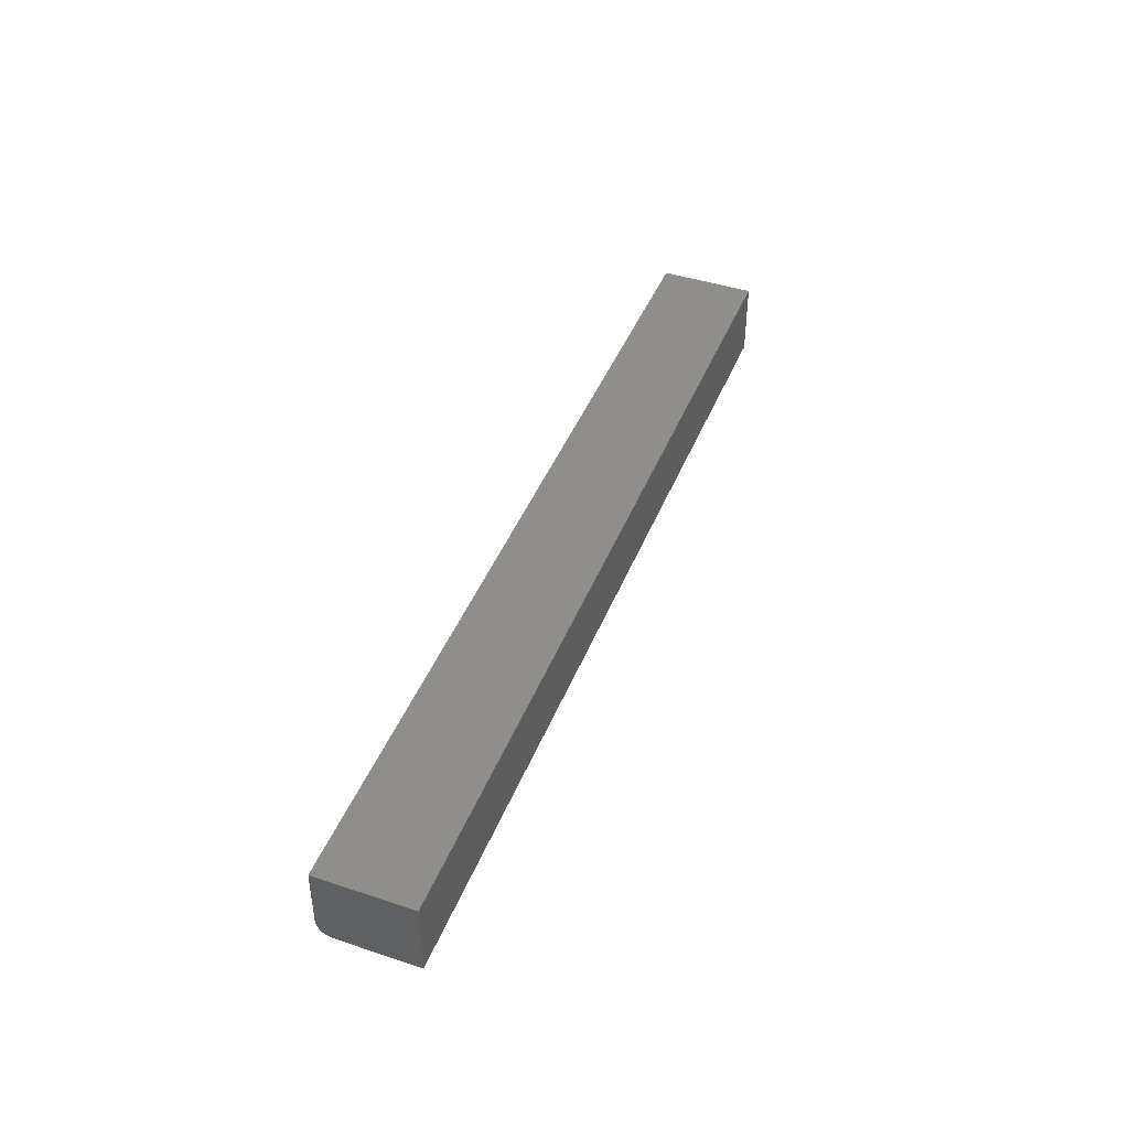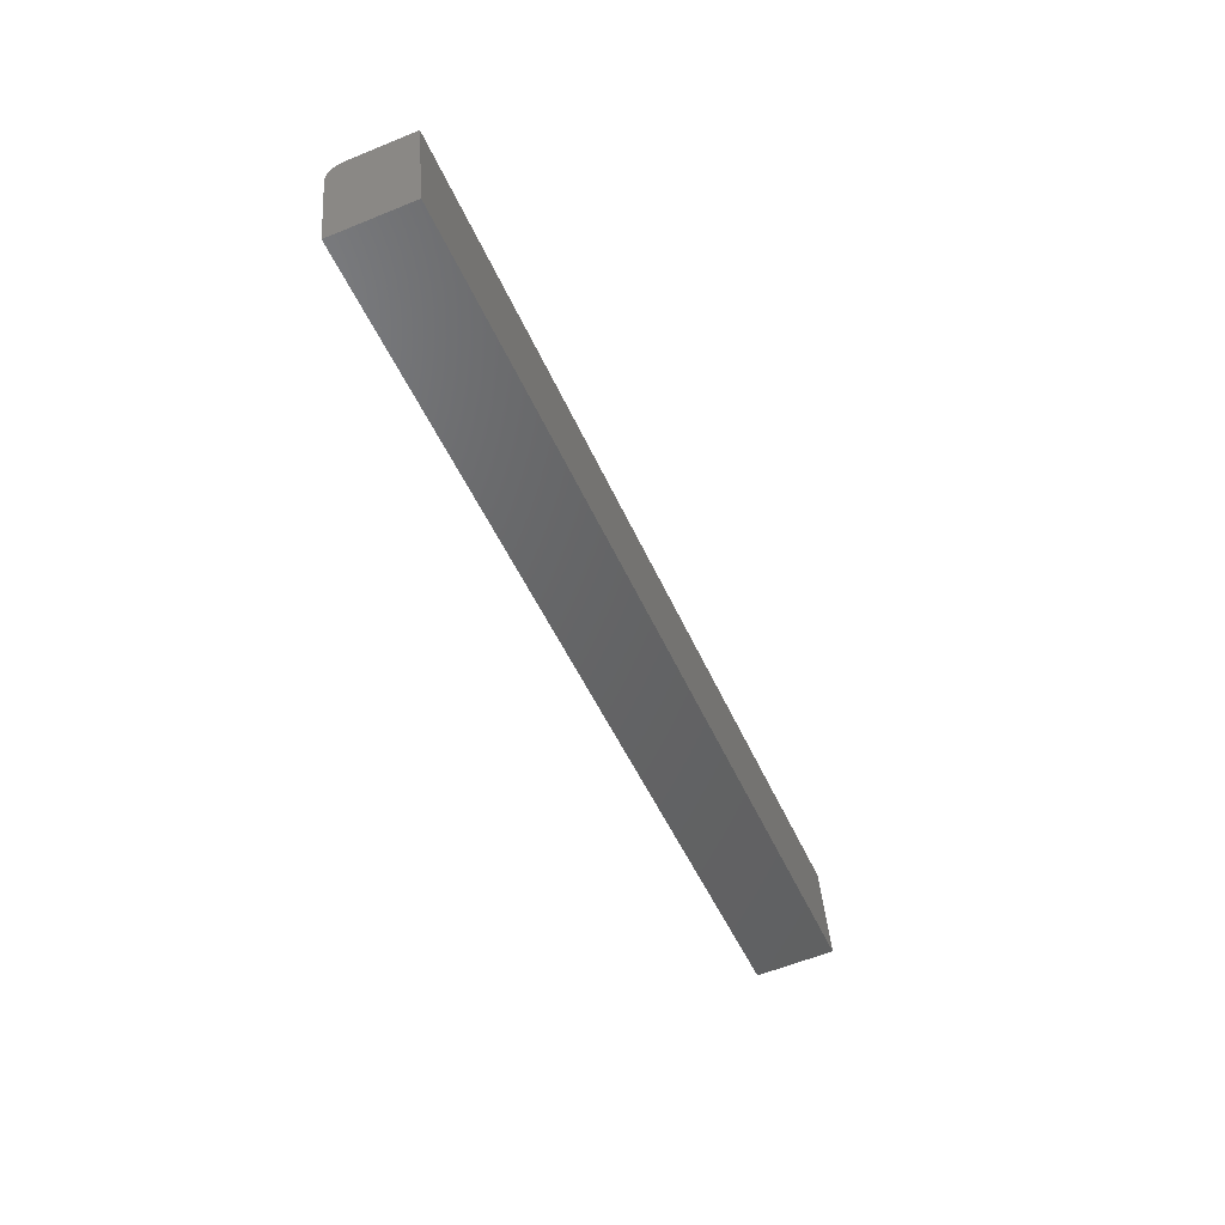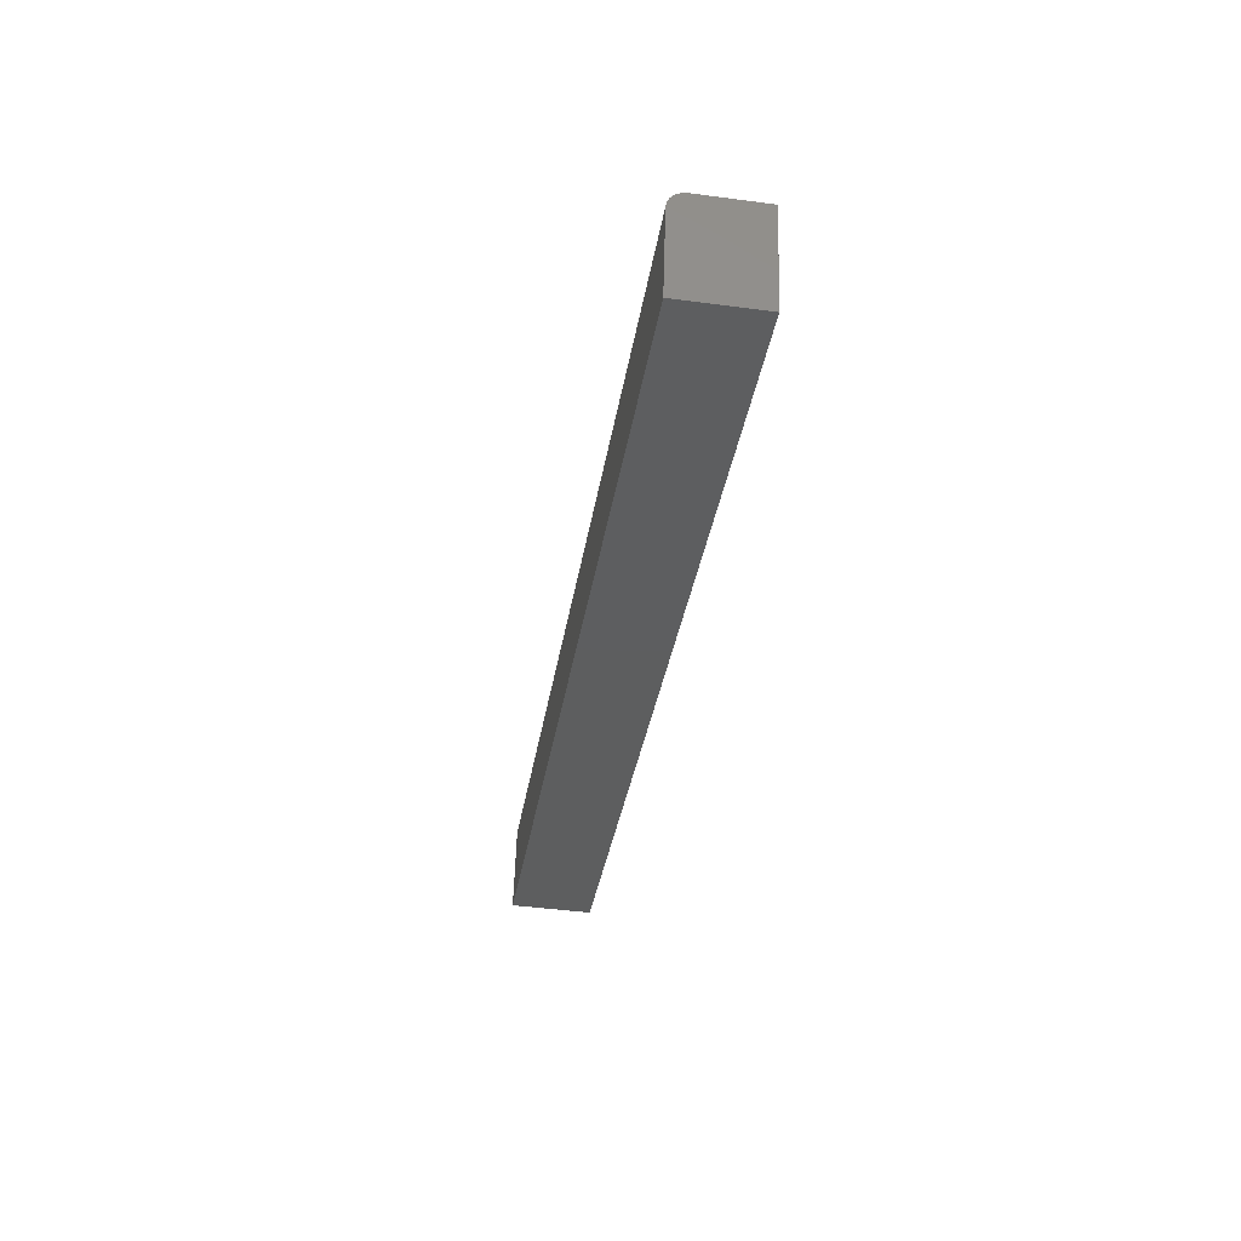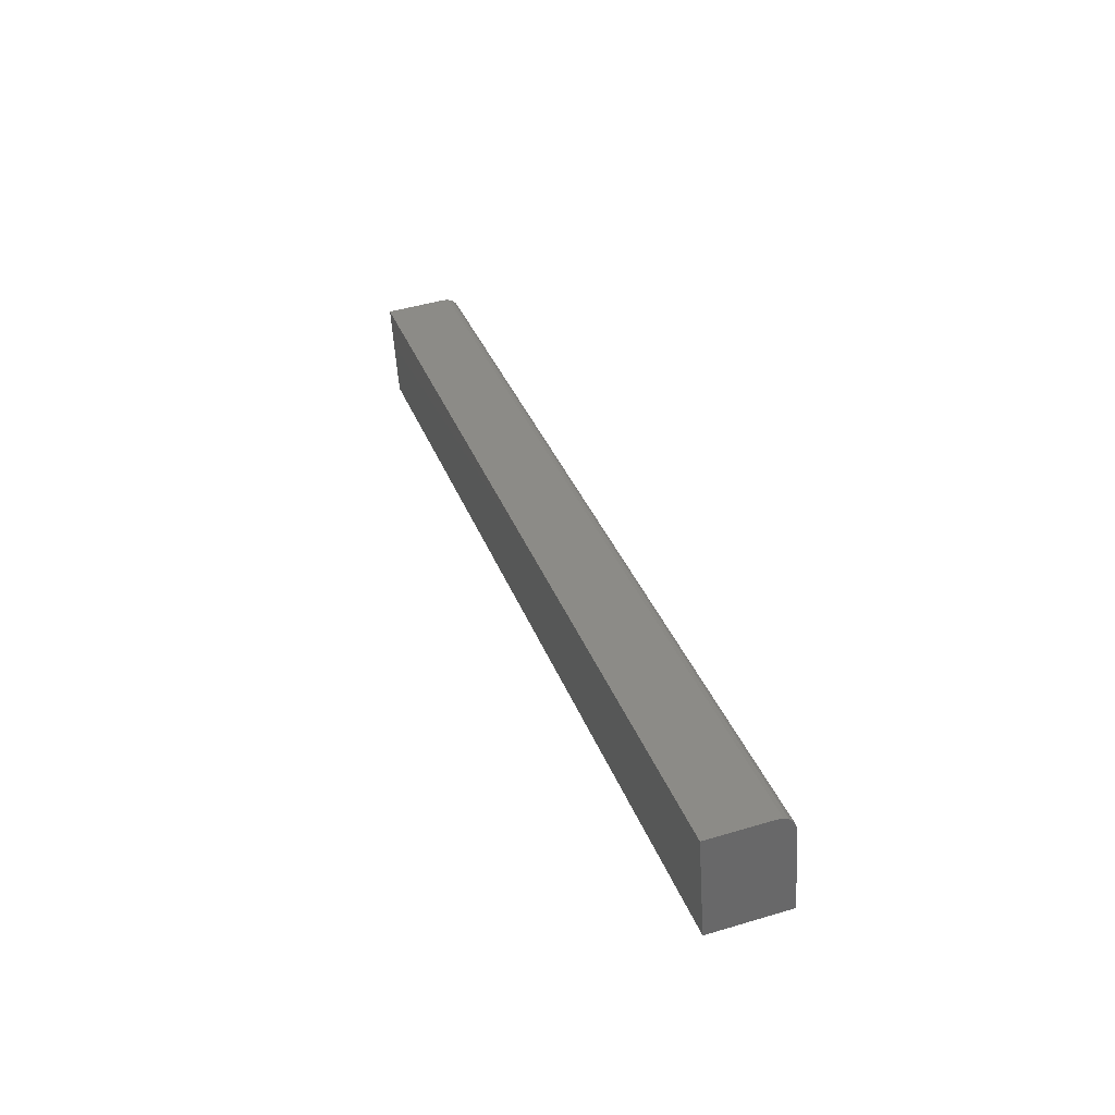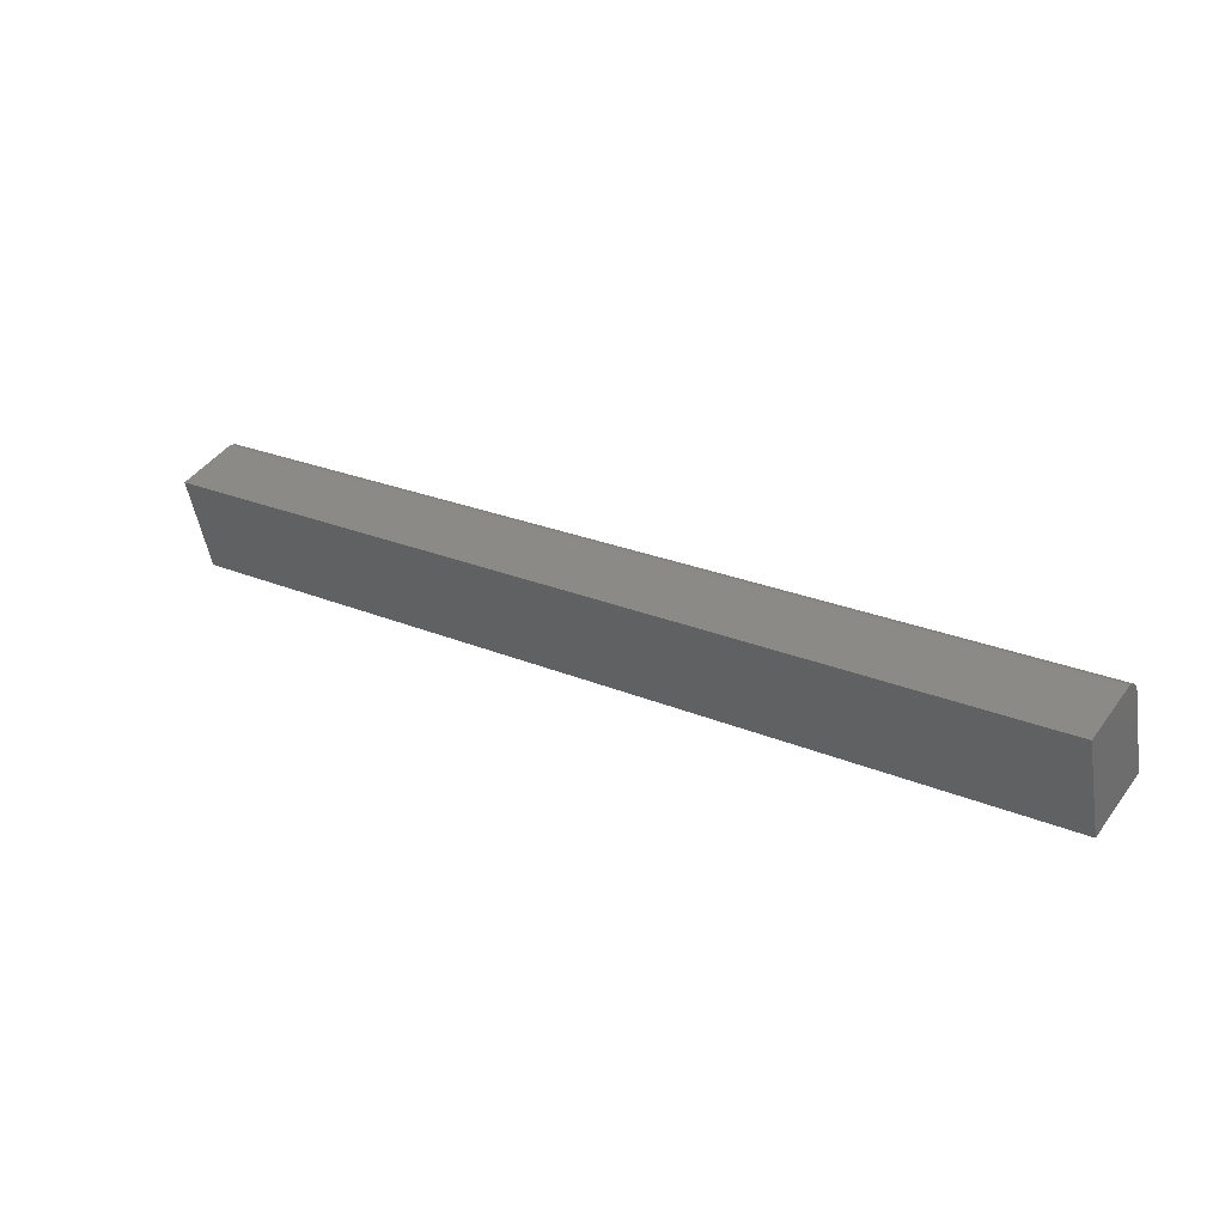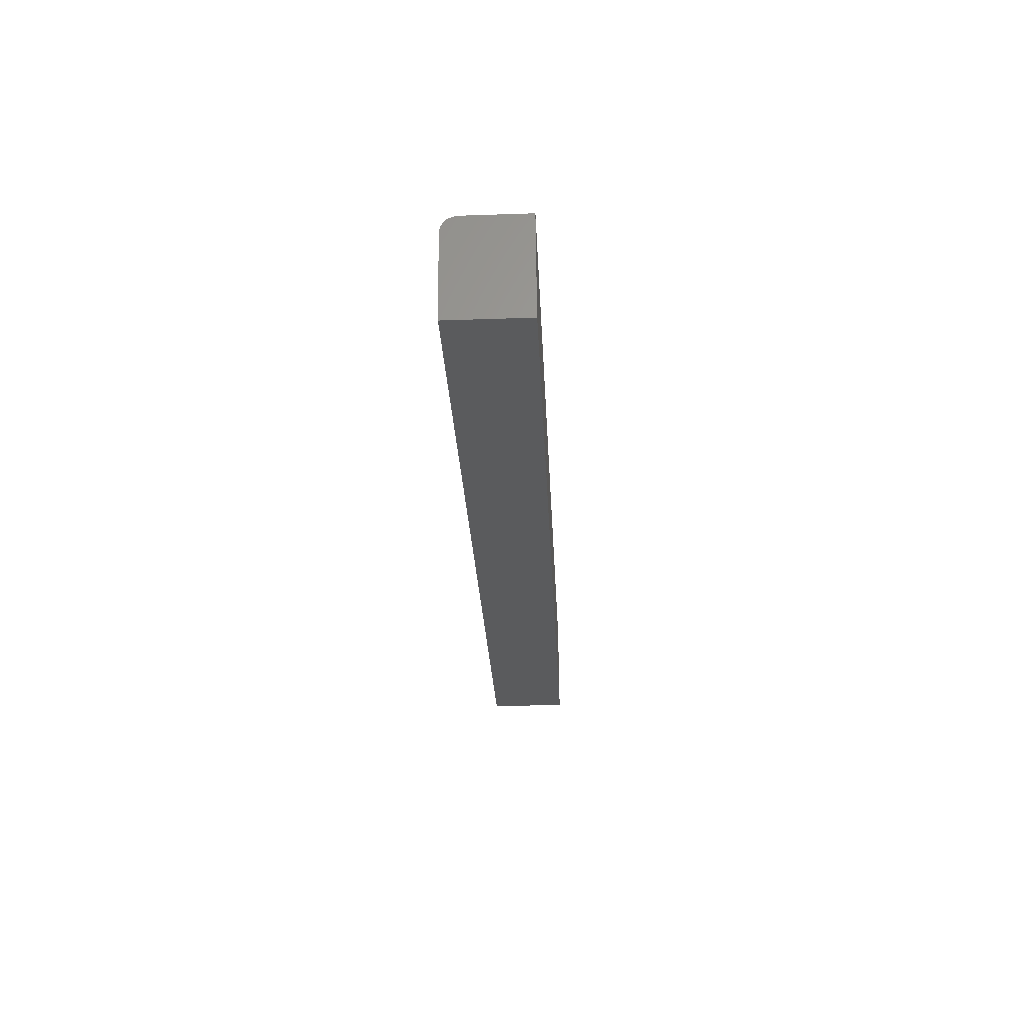
<metadata>
{"format":"stl","ext":"stl","renderer":"f3d","projection":"perspective","resolution":1024,"background":"white","views":[{"elev":42.9,"azim":122.8,"up":"+Y"},{"elev":-59.6,"azim":112.7,"up":"+Z"},{"elev":-45.4,"azim":81.3,"up":"+Z"},{"elev":46.2,"azim":-108.8,"up":"+Z"},{"elev":44.7,"azim":-146.2,"up":"+Z"},{"elev":-37.3,"azim":92.5,"up":"+Z"}]}
</metadata>
<code>
# stl→obj: 18 verts, 32 faces
v -0.75 -0.03906 0.09375
v -0.2988 -0.03906 -0.003289
v -0.7418 -0.03906 0.1346
v -0.2906 -0.03906 0.03757
v -0.75 -3.852e-34 0.09375
v -0.7414 -0.03869 0.1369
v -0.7403 -0.03125 0.1423
v -0.7406 -0.03586 0.1408
v -0.7404 -0.03367 0.1419
v -0.7403 3.771e-18 0.1423
v -0.7409 -0.03759 0.1391
v -0.2891 -0.03125 0.04523
v -0.2891 4.848e-17 0.04523
v -0.2891 -0.03367 0.04485
v -0.2894 -0.03586 0.04375
v -0.2897 -0.03759 0.04204
v -0.2901 -0.03869 0.03989
v -0.2988 4.471e-17 -0.003289
f 1 2 3
f 3 2 4
f 5 3 6
f 5 1 3
f 7 8 9
f 10 5 6
f 10 6 11
f 10 11 8
f 10 8 7
f 12 13 7
f 7 13 10
f 12 14 15
f 13 12 15
f 13 15 16
f 13 16 17
f 13 17 4
f 13 4 2
f 13 2 18
f 12 7 14
f 14 7 9
f 14 9 15
f 15 9 8
f 15 8 16
f 16 8 11
f 16 11 17
f 17 11 6
f 17 6 4
f 4 6 3
f 5 10 18
f 18 10 13
f 1 5 2
f 2 5 18

</code>
